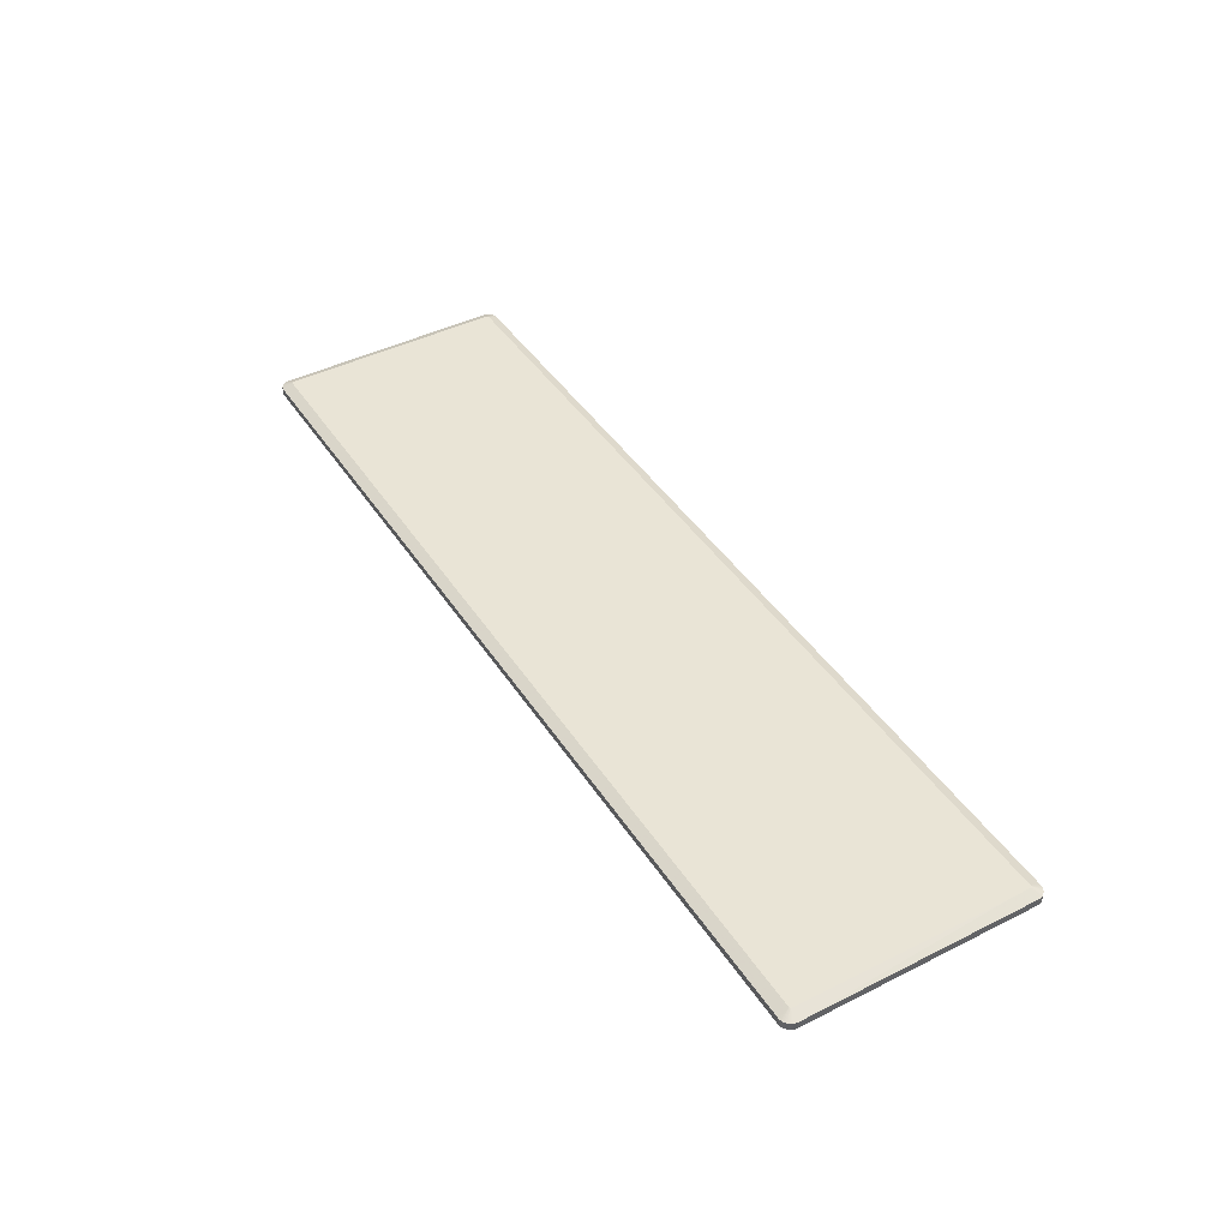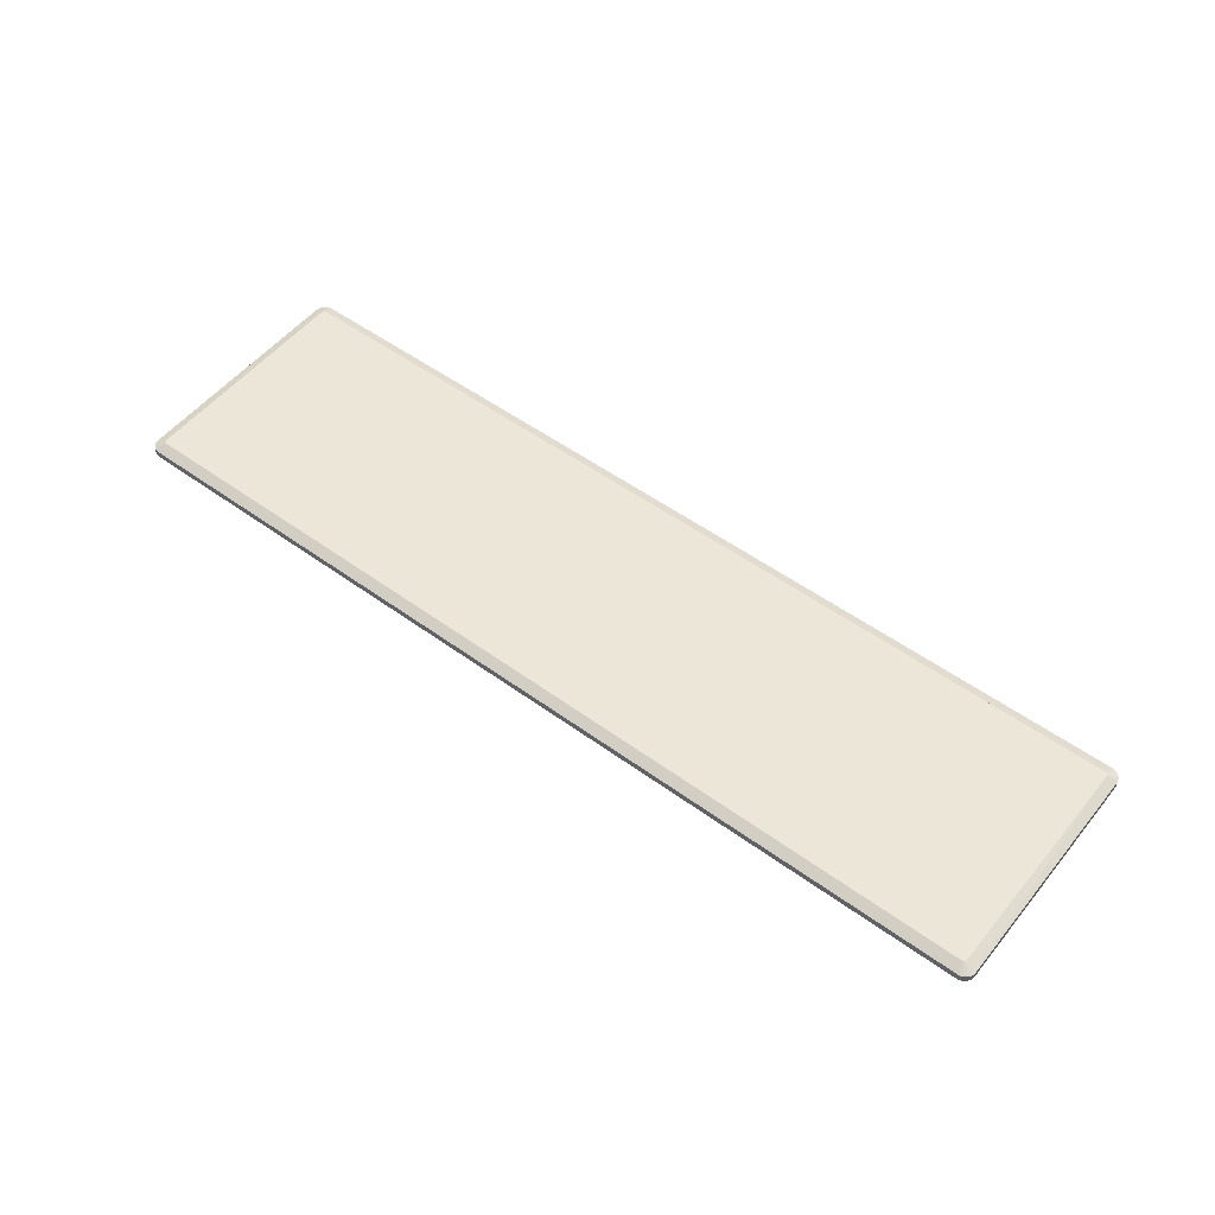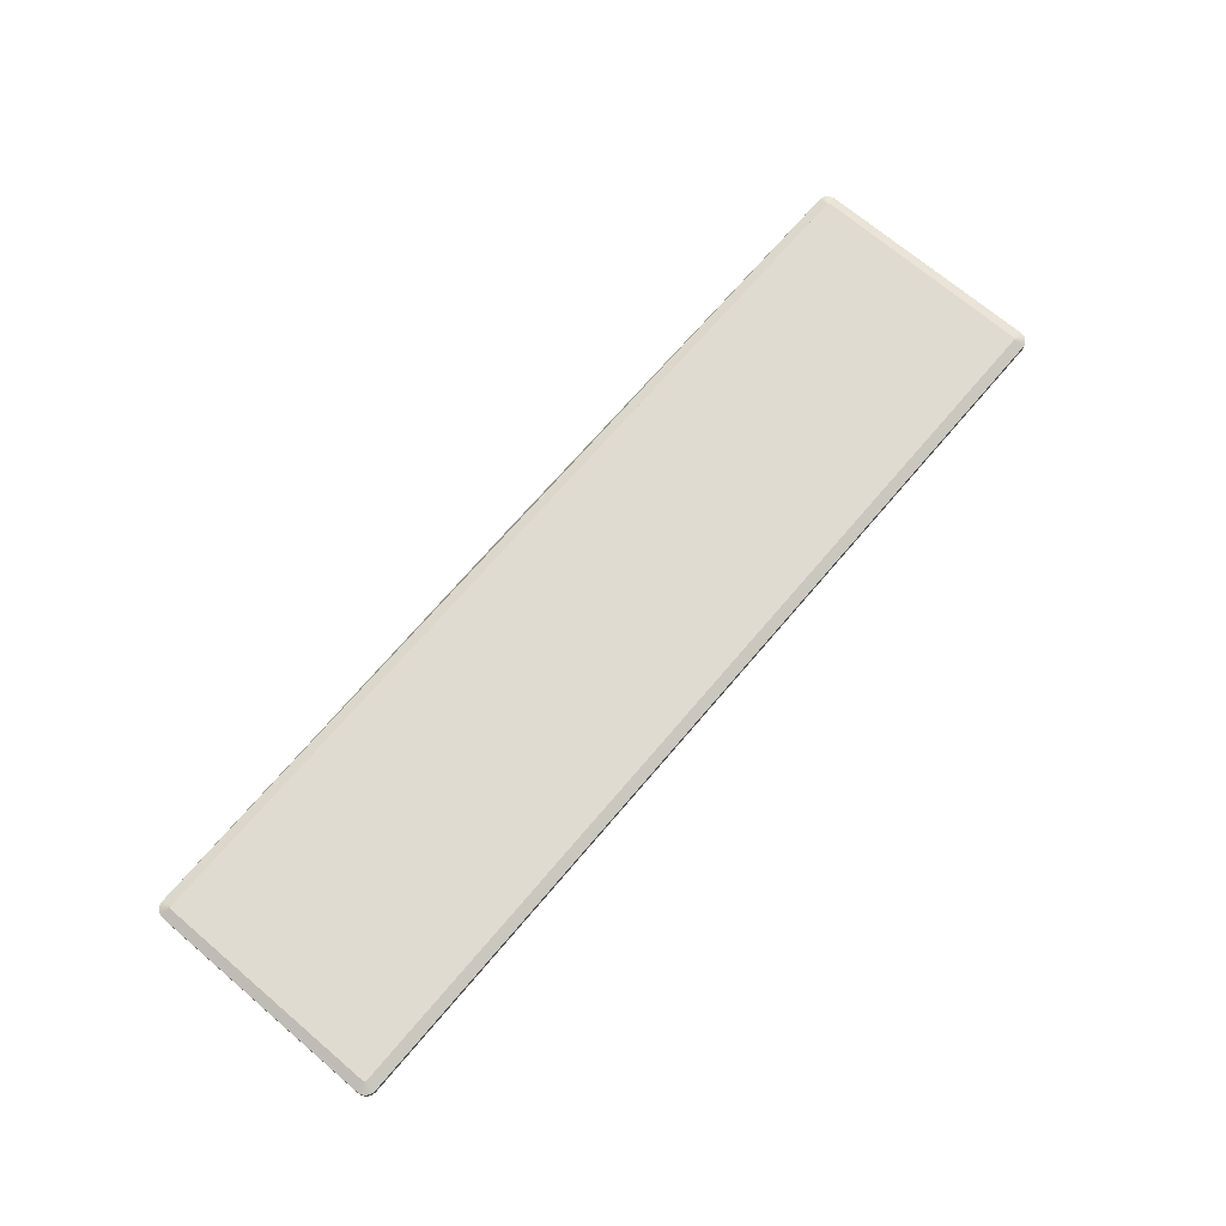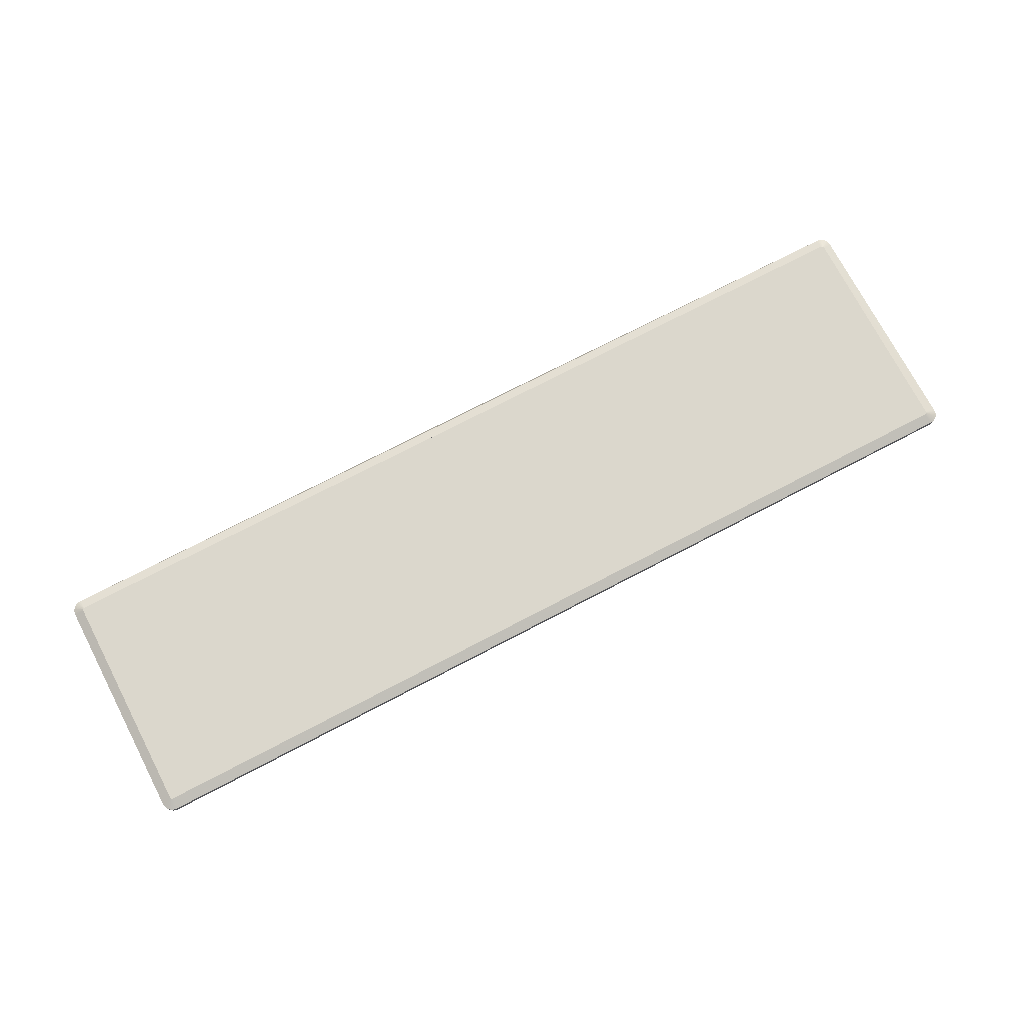
<metadata>
{"format":"obj","ext":"obj","renderer":"f3d","projection":"perspective","resolution":1024,"background":"white","views":[{"elev":42.4,"azim":59.7,"up":"+Z"},{"elev":52.3,"azim":38.2,"up":"+Z"},{"elev":69.4,"azim":-49.7,"up":"+Z"},{"elev":72.6,"azim":-27.6,"up":"+Z"}]}
</metadata>
<code>
v 0.4989 0.03007 0.005591
v 0.4989 -0.04362 0.004451
v 0.453 -0.138 0.002975
v 0.4201 -0.1386 0.002954
v -0.4765 0.1038 0.006406
v -0.4788 0.1015 0.006367
v -0.4783 0.1029 0.00639
v -0.4772 0.1037 0.006403
v -0.3986 0.1039 0.006433
v -0.4311 0.1039 0.006422
v -0.3533 0.104 0.006449
v -0.2045 0.1042 0.006502
v -0.1266 0.1042 0.006529
v 0.1129 0.1045 0.006614
v 0.1757 0.1046 0.006636
v 0.3617 0.1048 0.006701
v 0.3745 0.1048 0.006706
v 0.4523 0.1049 0.006733
v 0.4198 0.1048 0.006722
v 0.4993 0.08466 0.006436
v 0.5 0.08633 0.00646
v 0.5 0.1026 0.006712
v 0.4987 0.1047 0.006746
v 0.4997 0.1036 0.006728
v 0.4977 0.1049 0.006749
v -0.4787 0.02899 0.005246
v 0.1736 -0.1063 0.003372
v 0.298 -0.1387 0.002911
v 0.2642 -0.1062 0.003404
v 0.2189 -0.1062 0.003388
v 0.1283 -0.04435 0.004315
v -0.4099 -0.1395 0.002661
v -0.4821 0.1136 -0.006004
v -0.4835 0.1129 -0.006014
v -0.4799 0.1143 -0.005992
v -0.4777 0.1145 -0.005988
v 0.4988 0.1156 -0.005643
v 0.5011 0.1153 -0.005646
v 0.5033 0.1147 -0.005656
v 0.5046 0.114 -0.005665
v -0.4892 0.1044 -0.006147
v -0.489 -0.1389 -0.009914
v -0.4893 0.1029 -0.006171
v -0.4889 -0.1404 -0.009937
v -0.4886 -0.1419 -0.00996
v -0.4889 0.1059 -0.006124
v -0.4881 -0.1433 -0.009981
v -0.4884 0.1073 -0.006103
v -0.4874 -0.1447 -0.01
v -0.4877 0.1087 -0.006082
v -0.4866 -0.146 -0.01002
v -0.4869 0.1099 -0.006061
v -0.4856 -0.1471 -0.01004
v -0.4859 0.1111 -0.006044
v -0.4844 -0.1481 -0.01005
v -0.4847 0.1121 -0.006028
v -0.4832 -0.149 -0.01007
v -0.4818 -0.1496 -0.01008
v -0.4796 -0.1503 -0.01008
v -0.4774 -0.1505 -0.01009
v 0.4991 -0.1494 -0.009744
v 0.5014 -0.1492 -0.009738
v 0.5036 -0.1485 -0.009728
v 0.5049 -0.1479 -0.009718
v 0.5059 0.1132 -0.005678
v 0.5062 -0.147 -0.009704
v 0.5071 0.1122 -0.005693
v 0.5073 -0.146 -0.009688
v 0.5083 -0.1449 -0.00967
v 0.5081 0.111 -0.00571
v 0.5089 0.1098 -0.00573
v 0.5092 -0.1436 -0.00965
v 0.5096 0.1084 -0.005751
v 0.5099 -0.1422 -0.009629
v 0.5101 0.107 -0.005772
v 0.5103 -0.1408 -0.009608
v 0.5104 0.1055 -0.005795
v 0.5106 -0.1393 -0.009584
v 0.5105 0.104 -0.005818
v 0.5107 -0.1378 -0.009561
v -0.4893 0.1027 0.001732
v -0.489 -0.139 -0.002008
v -0.4777 0.1144 0.001918
v 0.4988 0.1155 0.002262
v 0.5105 0.1038 0.002085
v 0.5107 -0.1379 -0.001656
v 0.4991 -0.1496 -0.001839
v -0.4774 -0.1506 -0.002183
v -0.4889 -0.1405 -0.002032
v -0.4892 0.1043 0.001755
v -0.4886 -0.142 -0.002055
v -0.4889 0.1058 0.001779
v -0.4881 -0.1435 -0.002078
v -0.4884 0.1072 0.001802
v -0.4874 -0.1448 -0.002099
v -0.4877 0.1086 0.001823
v -0.4866 -0.1461 -0.002119
v -0.4869 0.1098 0.001844
v -0.4856 -0.1472 -0.002135
v -0.4859 0.111 0.001861
v -0.4844 -0.1482 -0.00215
v -0.4847 0.112 0.001877
v -0.4832 -0.1491 -0.002163
v -0.4835 0.1128 0.001891
v -0.4818 -0.1498 -0.002173
v -0.4821 0.1135 0.001902
v -0.4804 -0.1502 -0.00218
v -0.4807 0.114 0.00191
v -0.4789 -0.1505 -0.002184
v -0.4792 0.1143 0.001914
v 0.5006 -0.1495 -0.001838
v 0.5003 0.1154 0.00226
v 0.5021 -0.1492 -0.001834
v 0.5018 0.1151 0.002256
v 0.5036 -0.1487 -0.001825
v 0.5033 0.1146 0.002249
v 0.5049 -0.148 -0.001815
v 0.5046 0.1139 0.00224
v 0.5062 -0.1471 -0.001801
v 0.5059 0.1131 0.002227
v 0.5073 -0.1461 -0.001785
v 0.5071 0.1121 0.002212
v 0.5083 -0.145 -0.001767
v 0.5081 0.1109 0.002195
v 0.5092 -0.1437 -0.001747
v 0.5089 0.1097 0.002175
v 0.5099 -0.1424 -0.001726
v 0.5096 0.1083 0.002154
v 0.5103 -0.1409 -0.001702
v 0.5101 0.1069 0.002131
v 0.5106 -0.1394 -0.001679
v 0.5104 0.1054 0.002108
v 0.5029 0.1063 -0.009506
v 0.5032 0.1055 -0.009518
v 0.5034 0.1046 -0.00953
v 0.5035 0.1038 -0.009545
v 0.5038 -0.1375 -0.01328
v 0.5037 -0.1383 -0.01329
v 0.5036 -0.1389 -0.0133
v 0.5033 -0.1398 -0.01331
v 0.5028 -0.1406 -0.01332
v 0.5022 -0.1412 -0.01334
v 0.5012 -0.1419 -0.01335
v 0.5003 -0.1422 -0.01335
v 0.4997 -0.1423 -0.01335
v 0.4989 -0.1424 -0.01335
v -0.4771 -0.1435 -0.0137
v -0.478 -0.1434 -0.0137
v -0.4786 -0.1433 -0.0137
v -0.4794 -0.143 -0.01369
v -0.4802 -0.1425 -0.01369
v -0.4808 -0.1419 -0.01368
v -0.4814 -0.1411 -0.01367
v -0.4817 -0.1403 -0.01365
v -0.482 -0.1394 -0.01364
v -0.482 -0.1386 -0.01363
v -0.4823 0.1027 -0.009893
v -0.4822 0.1035 -0.009878
v -0.482 0.1044 -0.009866
v -0.4817 0.1053 -0.009853
v -0.4358 0.101 -0.03199
v -0.4357 0.07543 -0.03239
v 0.457 0.102 -0.03168
v 0.457 0.07642 -0.03207
v 0.457 0.0755 -0.03203
v 0.457 0.1029 -0.0316
v 0.457 0.1038 -0.03141
v 0.457 0.1046 -0.0311
v 0.457 0.1055 -0.03069
v 0.457 0.1062 -0.03017
v 0.457 0.1069 -0.02956
v 0.457 0.1075 -0.02886
v 0.457 0.108 -0.0281
v 0.457 0.1084 -0.02727
v -0.4358 0.1037 -0.03142
v -0.4358 0.1045 -0.031
v -0.4358 0.1052 -0.03049
v -0.4358 0.1059 -0.02987
v -0.4358 0.1065 -0.02918
v -0.4358 0.107 -0.02841
v -0.4358 0.1074 -0.02759
v -0.4357 0.07452 -0.03234
v -0.4358 0.1019 -0.03192
v -0.4358 0.1028 -0.03173
v -0.3147 -0.1313 -0.01695
v -0.3123 -0.1316 -0.01695
v 0.334 -0.1309 -0.01672
v 0.3364 -0.1306 -0.01672
v -0.3215 0.0908 -0.0356
v -0.3215 0.08599 -0.03567
v -0.3218 0.0884 -0.03564
v -0.3206 0.09305 -0.03557
v -0.3206 0.08375 -0.03571
v -0.3191 0.09497 -0.03553
v -0.3191 0.08182 -0.03574
v -0.3172 0.09645 -0.03551
v -0.3172 0.08035 -0.03576
v -0.315 0.09739 -0.03549
v -0.3149 0.07942 -0.03577
v -0.3125 0.0977 -0.03549
v -0.3125 0.07911 -0.03578
v -0.3045 0.09306 -0.03556
v -0.3045 0.08377 -0.0357
v 0.3257 0.08446 -0.03548
v 0.3257 0.09376 -0.03534
v 0.3291 0.09717 -0.03528
v 0.3314 0.08013 -0.03555
v 0.3338 0.09842 -0.03526
v 0.3338 0.07982 -0.03555
v 0.3362 0.09811 -0.03526
v 0.3362 0.08014 -0.03554
v 0.3384 0.09718 -0.03528
v 0.3385 0.08107 -0.03553
v 0.3404 0.0957 -0.0353
v 0.3404 0.08255 -0.03551
v 0.3418 0.09378 -0.03533
v 0.3419 0.08448 -0.03548
v 0.3428 0.09154 -0.03536
v 0.3428 0.08672 -0.03544
v 0.3431 0.08913 -0.0354
v 0.009212 0.1211 -0.02214
v 0.01196 0.1211 -0.02213
v 0.01059 0.1211 -0.02232
v 0.007928 0.1211 -0.02161
v 0.01325 0.1211 -0.0216
v 0.006828 0.1211 -0.02076
v 0.01435 0.1211 -0.02076
v 0.005981 0.1211 -0.01966
v 0.01519 0.1211 -0.01966
v 0.005449 0.121 -0.01838
v 0.01572 0.1211 -0.01837
v 0.005269 0.121 -0.017
v 0.0159 0.121 -0.017
v 0.005448 0.121 -0.01563
v 0.01572 0.121 -0.01562
v 0.00598 0.121 -0.01434
v 0.01519 0.121 -0.01434
v 0.006825 0.121 -0.01324
v 0.01434 0.121 -0.01324
v 0.007925 0.121 -0.0124
v 0.01324 0.121 -0.01239
v 0.009208 0.1209 -0.01186
v 0.01196 0.121 -0.01186
v 0.01058 0.1209 -0.01168
v -0.4786 -0.08724 0.003447
v -0.4762 -0.1395 0.002638
v -0.4785 -0.1372 0.002672
v -0.4783 -0.1383 0.002657
v -0.4777 -0.139 0.002647
v -0.4769 -0.1394 0.00264
v 0.4076 -0.138 0.002959
v 0.3279 -0.1381 0.002931
v 0.4976 -0.1383 0.002984
v 0.4968 -0.1385 0.002981
v 0.4988 -0.1372 0.003001
v 0.4985 -0.1377 0.002995
v 0.499 -0.1366 0.00301
v 0.4991 -0.1361 0.003017
v 0.4649 -0.1384 0.002971
v 0.4654 -0.1385 0.00297
v 0.03993 -0.139 0.00282
f 200 176 223
f 187 186 201
f 201 209 187
f 254 87 111
f 201 186 185
f 186 148 185
f 199 148 149
f 149 182 199
f 201 185 199
f 199 185 148
f 199 182 162
f 162 182 154
f 81 43 82
f 162 156 157
f 157 161 162
f 208 200 223
f 181 36 223
f 147 148 186
f 186 187 147
f 60 148 147
f 21 86 22
f 21 258 86
f 2 20 1
f 22 20 2
f 2 21 22
f 73 128 75
f 80 79 85
f 85 86 80
f 22 86 85
f 136 79 80
f 163 135 136
f 162 161 191
f 155 156 162
f 162 154 155
f 42 82 43
f 43 157 42
f 42 157 156
f 156 155 42
f 161 157 158
f 183 184 200
f 161 158 183
f 83 232 36
f 165 144 211
f 211 187 209
f 61 111 87
f 88 60 61
f 61 87 88
f 60 147 61
f 146 147 187
f 146 61 147
f 174 173 223
f 223 37 174
f 37 173 174
f 172 171 223
f 223 173 172
f 135 75 77
f 79 136 77
f 77 136 135
f 77 85 79
f 130 75 128
f 130 24 22
f 128 24 130
f 228 226 36
f 134 75 135
f 73 75 134
f 134 133 73
f 161 194 192
f 162 191 190
f 150 182 149
f 150 151 182
f 153 154 182
f 45 155 154
f 166 135 163
f 166 134 135
f 65 168 169
f 169 208 223
f 169 168 208
f 223 176 177
f 177 178 223
f 36 181 180
f 180 181 223
f 36 226 224
f 226 228 224
f 41 46 158
f 41 157 43
f 41 158 157
f 98 7 100
f 94 46 92
f 158 46 159
f 184 183 159
f 159 183 158
f 244 238 240
f 238 83 240
f 232 83 234
f 234 238 244
f 244 233 234
f 234 228 232
f 233 228 234
f 244 83 84
f 37 233 84
f 165 211 164
f 163 136 164
f 145 211 144
f 145 146 187
f 61 146 145
f 207 209 201
f 207 211 209
f 201 199 207
f 212 166 163
f 62 144 63
f 111 61 62
f 62 145 144
f 61 145 62
f 38 173 37
f 38 172 173
f 171 172 38
f 38 39 171
f 22 85 132
f 132 130 22
f 85 77 132
f 132 77 75
f 75 130 132
f 225 227 37
f 231 233 37
f 36 232 230
f 230 228 36
f 232 228 230
f 258 21 257
f 21 2 257
f 257 255 127
f 127 129 257
f 127 255 125
f 254 111 113
f 111 62 113
f 63 115 113
f 113 62 63
f 255 257 256
f 256 257 2
f 76 129 127
f 198 183 200
f 189 191 161
f 161 192 189
f 189 192 191
f 197 199 162
f 199 197 195
f 195 197 162
f 191 192 193
f 193 190 191
f 199 195 193
f 162 190 193
f 193 195 162
f 182 151 152
f 152 153 182
f 44 42 155
f 155 45 44
f 82 42 44
f 154 153 47
f 47 45 154
f 88 246 109
f 109 60 88
f 91 44 45
f 45 47 91
f 91 47 93
f 247 91 248
f 248 91 93
f 208 168 167
f 167 166 208
f 168 70 167
f 133 134 167
f 134 166 167
f 65 169 40
f 67 168 65
f 67 70 168
f 223 178 179
f 179 180 223
f 81 82 26
f 94 7 96
f 7 98 96
f 34 177 176
f 176 56 34
f 90 43 81
f 90 41 43
f 46 41 90
f 90 92 46
f 6 7 94
f 94 92 6
f 92 90 6
f 6 90 81
f 81 26 6
f 6 26 7
f 247 248 249
f 99 101 249
f 242 83 244
f 244 240 242
f 242 240 83
f 236 83 238
f 238 234 236
f 236 234 83
f 126 24 128
f 241 84 239
f 241 233 244
f 235 84 233
f 233 241 235
f 235 241 239
f 213 211 215
f 215 164 213
f 213 164 211
f 217 164 215
f 215 211 217
f 163 164 220
f 220 217 216
f 137 164 136
f 138 164 137
f 137 136 80
f 80 138 137
f 187 211 188
f 188 145 187
f 211 145 188
f 163 216 214
f 214 212 163
f 216 212 214
f 208 166 210
f 210 212 208
f 166 212 210
f 206 212 216
f 200 208 206
f 208 212 206
f 165 141 142
f 140 141 165
f 39 38 114
f 229 228 233
f 227 225 229
f 233 231 229
f 37 227 229
f 229 231 37
f 131 257 129
f 129 76 131
f 86 258 131
f 258 257 131
f 80 86 131
f 254 113 253
f 253 113 115
f 253 259 254
f 121 256 119
f 123 125 255
f 255 256 123
f 123 256 121
f 69 125 123
f 121 119 68
f 68 119 66
f 66 142 68
f 68 141 69
f 68 142 141
f 78 138 80
f 78 76 138
f 80 131 78
f 78 131 76
f 196 192 194
f 196 194 161
f 200 192 196
f 196 198 200
f 161 183 196
f 183 198 196
f 202 193 192
f 202 192 200
f 200 206 202
f 153 152 51
f 247 82 89
f 89 91 247
f 82 44 89
f 44 91 89
f 95 248 93
f 93 47 95
f 133 167 71
f 71 167 70
f 73 133 71
f 71 128 73
f 71 126 128
f 39 40 170
f 170 40 169
f 171 39 170
f 223 171 170
f 170 169 223
f 5 8 7
f 7 26 5
f 5 249 31
f 26 249 5
f 178 177 33
f 177 34 33
f 104 33 34
f 175 56 176
f 175 54 56
f 176 200 175
f 200 184 175
f 52 175 184
f 54 175 52
f 52 96 98
f 52 98 100
f 100 54 52
f 3 256 2
f 259 253 3
f 3 253 256
f 30 31 27
f 27 249 30
f 31 249 27
f 247 249 245
f 245 249 26
f 245 82 247
f 245 26 82
f 246 259 250
f 259 249 250
f 105 107 250
f 250 109 246
f 250 107 109
f 103 249 101
f 105 250 103
f 103 250 249
f 1 20 25
f 25 2 1
f 25 3 2
f 244 84 243
f 243 241 244
f 84 241 243
f 239 84 237
f 237 235 239
f 84 235 237
f 218 216 163
f 163 220 218
f 218 220 216
f 164 217 219
f 219 220 164
f 217 220 219
f 143 144 165
f 165 142 143
f 63 144 143
f 165 164 139
f 139 140 165
f 139 164 138
f 138 76 139
f 72 125 69
f 69 141 72
f 141 140 72
f 127 125 72
f 112 114 38
f 37 84 112
f 112 38 37
f 84 25 112
f 112 25 114
f 118 40 39
f 32 259 246
f 32 246 88
f 228 229 222
f 222 229 225
f 222 37 223
f 222 225 37
f 256 253 117
f 117 119 256
f 117 253 115
f 205 206 216
f 205 202 206
f 193 202 203
f 203 207 199
f 199 193 203
f 49 47 153
f 153 51 49
f 49 95 47
f 51 95 49
f 53 152 151
f 53 51 152
f 53 101 99
f 99 51 53
f 97 249 248
f 248 95 97
f 99 249 97
f 97 51 99
f 97 95 51
f 83 5 10
f 10 84 83
f 10 17 84
f 35 179 178
f 178 33 35
f 36 180 35
f 180 179 35
f 100 7 102
f 7 8 102
f 8 104 102
f 48 159 46
f 48 46 94
f 94 96 48
f 252 249 259
f 259 3 252
f 84 17 18
f 18 25 84
f 17 25 18
f 31 25 16
f 74 72 140
f 74 139 76
f 140 139 74
f 74 76 127
f 127 72 74
f 65 40 120
f 40 118 120
f 39 114 116
f 116 118 39
f 261 4 259
f 259 32 261
f 221 222 223
f 228 222 221
f 221 224 228
f 223 36 221
f 36 224 221
f 66 119 64
f 119 117 64
f 63 143 64
f 64 115 63
f 64 117 115
f 64 142 66
f 64 143 142
f 207 203 204
f 211 207 204
f 204 217 211
f 151 150 57
f 57 103 101
f 17 10 14
f 108 35 33
f 50 52 184
f 96 52 50
f 50 48 96
f 3 25 29
f 30 249 29
f 249 252 29
f 29 31 30
f 29 25 31
f 9 5 31
f 31 16 9
f 70 67 122
f 23 120 118
f 23 122 120
f 24 122 23
f 22 24 23
f 118 116 23
f 23 20 22
f 23 25 20
f 114 25 23
f 23 116 114
f 28 32 88
f 28 261 32
f 88 87 28
f 4 261 28
f 55 53 151
f 151 57 55
f 101 53 55
f 55 57 101
f 59 148 60
f 149 148 59
f 60 109 59
f 109 107 59
f 58 150 149
f 58 57 150
f 149 59 58
f 105 103 58
f 103 57 58
f 58 107 105
f 58 59 107
f 19 14 10
f 19 25 17
f 17 14 19
f 33 104 106
f 106 108 33
f 106 104 8
f 8 108 106
f 35 108 110
f 110 83 36
f 36 35 110
f 110 5 83
f 8 5 110
f 110 108 8
f 159 48 160
f 48 50 160
f 184 159 160
f 160 50 184
f 251 252 3
f 3 29 251
f 251 29 252
f 15 16 25
f 25 11 15
f 70 122 124
f 24 126 124
f 124 122 24
f 260 28 87
f 4 28 260
f 260 87 254
f 254 259 260
f 259 4 260
f 16 15 13
f 13 9 16
f 12 10 5
f 12 11 10
f 12 15 11
f 12 13 15
f 69 123 68
f 68 123 121
f 56 54 102
f 102 54 100
f 102 34 56
f 102 104 34
f 204 205 216
f 216 217 204
f 202 205 204
f 204 203 202
f 65 120 122
f 122 67 65
f 11 19 10
f 25 19 11
f 126 71 124
f 124 71 70
f 9 13 12
f 5 9 12

</code>
